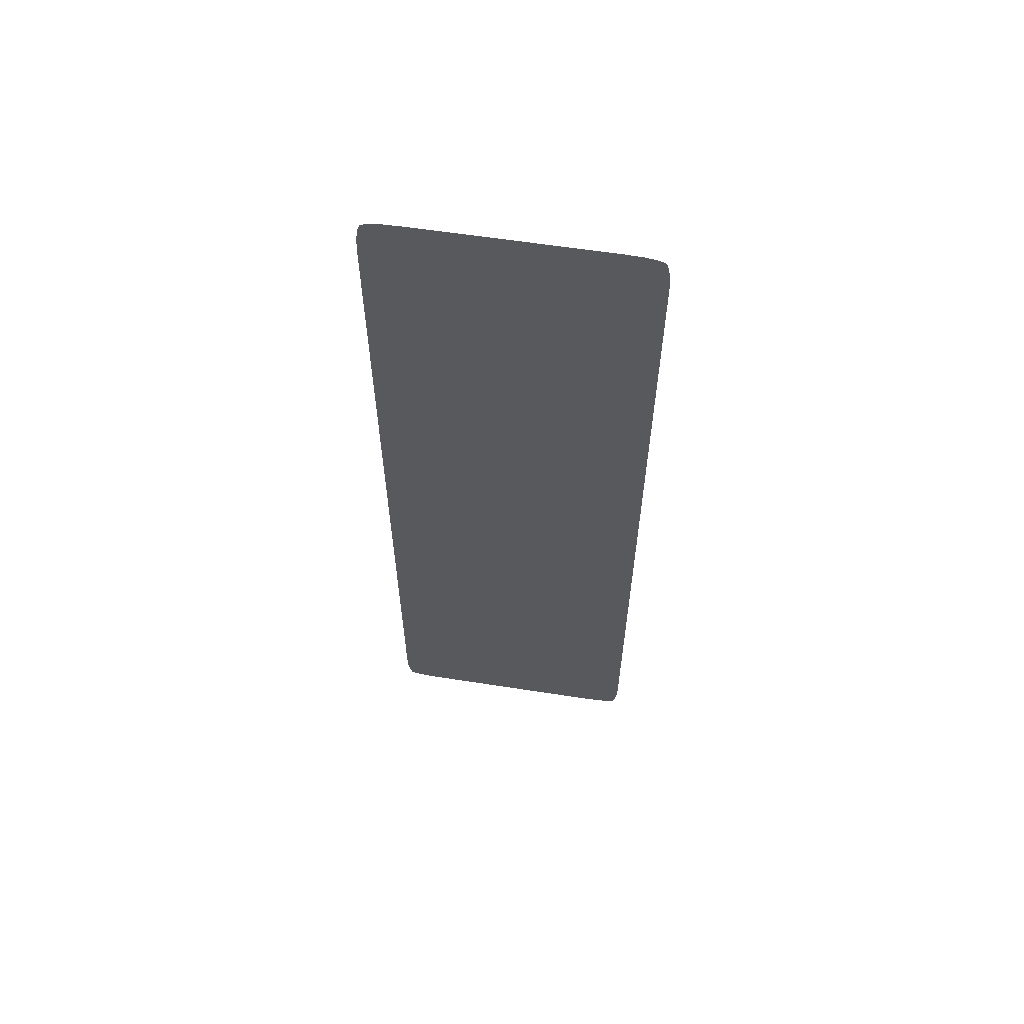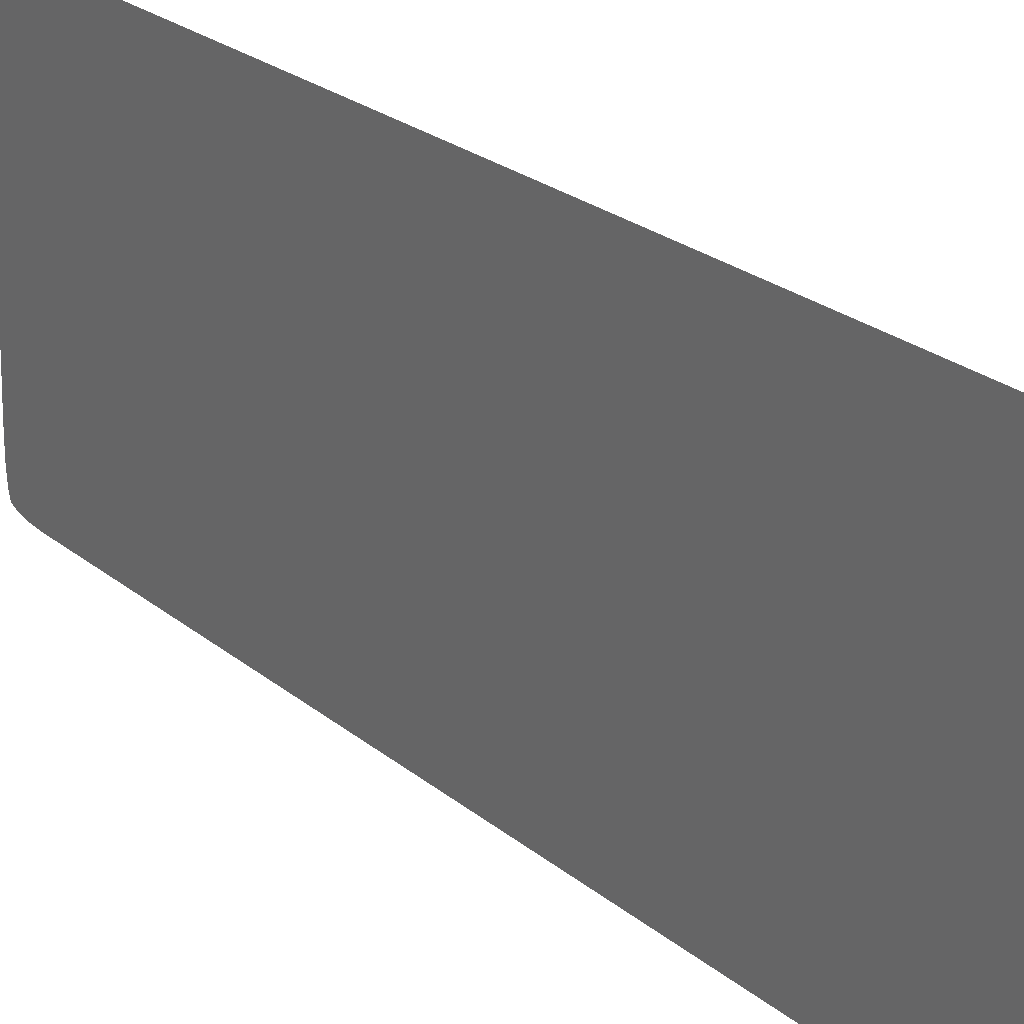
<metadata>
{"format":"obj","ext":"obj","renderer":"f3d","projection":"perspective","resolution":1024,"background":"white","views":[{"elev":59.8,"azim":-80.9,"up":"+Z"},{"elev":19.6,"azim":-31.6,"up":"+Y"}]}
</metadata>
<code>
v -0.7871 2.119 0.1755
v -0.7871 2.111 0.1755
v -0.7871 2.111 0.1691
v -0.7871 2.119 0.1691
v -0.7871 2.111 0.1623
v -0.7871 2.119 0.1623
v -0.7871 2.101 0.1755
v -0.7871 2.101 0.1691
v -0.7871 2.101 0.1623
v -0.7871 2.125 0.1693
v -0.7871 2.125 0.1756
v -0.7871 2.129 0.1696
v -0.7871 2.129 0.1758
v -0.7871 2.125 0.1625
v -0.7871 2.129 0.1628
v -0.7871 2.125 0.1808
v -0.7871 2.119 0.1811
v -0.7871 2.124 0.1848
v -0.7871 2.119 0.1856
v -0.7871 2.128 0.1807
v -0.7871 2.127 0.1837
v -0.7871 2.111 0.1812
v -0.7871 2.101 0.1812
v -0.7871 2.112 0.1859
v -0.7871 2.101 0.1859
v -0.7871 2.028 -0.1755
v -0.7871 2.036 -0.1755
v -0.7871 2.036 -0.1691
v -0.7871 2.028 -0.1691
v -0.7871 2.036 -0.1623
v -0.7871 2.028 -0.1623
v -0.7871 2.046 -0.1755
v -0.7871 2.046 -0.1691
v -0.7871 2.046 -0.1623
v -0.7871 2.022 -0.1693
v -0.7871 2.022 -0.1756
v -0.7871 2.018 -0.1696
v -0.7871 2.018 -0.1758
v -0.7871 2.022 -0.1625
v -0.7871 2.018 -0.1628
v -0.7871 2.022 -0.1808
v -0.7871 2.028 -0.1811
v -0.7871 2.022 -0.1848
v -0.7871 2.028 -0.1856
v -0.7871 2.019 -0.1807
v -0.7871 2.02 -0.1837
v -0.7871 2.035 -0.1812
v -0.7871 2.046 -0.1812
v -0.7871 2.035 -0.1859
v -0.7871 2.046 -0.1859
v -0.7871 2.028 -0.08987
v -0.7871 2.036 -0.08984
v -0.7871 2.036 -0.06848
v -0.7871 2.028 -0.0685
v -0.7871 2.036 -0.04593
v -0.7871 2.028 -0.04594
v -0.7871 2.046 -0.08984
v -0.7871 2.046 -0.06848
v -0.7871 2.046 -0.04593
v -0.7871 2.022 -0.06857
v -0.7871 2.022 -0.08995
v -0.7871 2.018 -0.0687
v -0.7871 2.018 -0.09012
v -0.7871 2.022 -0.04598
v -0.7871 2.018 -0.04607
v -0.7871 2.022 -0.1093
v -0.7871 2.028 -0.1092
v -0.7871 2.022 -0.1256
v -0.7871 2.028 -0.1255
v -0.7871 2.018 -0.1095
v -0.7871 2.018 -0.1259
v -0.7871 2.036 -0.1091
v -0.7871 2.046 -0.1091
v -0.7871 2.036 -0.1255
v -0.7871 2.046 -0.1255
v -0.7871 2.028 -0.1477
v -0.7871 2.036 -0.1477
v -0.7871 2.036 -0.138
v -0.7871 2.028 -0.138
v -0.7871 2.046 -0.1477
v -0.7871 2.046 -0.138
v -0.7871 2.022 -0.1382
v -0.7871 2.022 -0.1479
v -0.7871 2.018 -0.1384
v -0.7871 2.018 -0.1481
v -0.7871 2.022 -0.1556
v -0.7871 2.028 -0.1555
v -0.7871 2.018 -0.1559
v -0.7871 2.036 -0.1554
v -0.7871 2.046 -0.1554
v -0.7871 2.119 0.1477
v -0.7871 2.111 0.1477
v -0.7871 2.111 0.138
v -0.7871 2.119 0.138
v -0.7871 2.111 0.1255
v -0.7871 2.119 0.1255
v -0.7871 2.101 0.1477
v -0.7871 2.101 0.138
v -0.7871 2.101 0.1255
v -0.7871 2.125 0.1382
v -0.7871 2.125 0.1479
v -0.7871 2.129 0.1384
v -0.7871 2.129 0.1481
v -0.7871 2.125 0.1256
v -0.7871 2.129 0.1259
v -0.7871 2.125 0.1556
v -0.7871 2.119 0.1555
v -0.7871 2.129 0.1559
v -0.7871 2.111 0.1554
v -0.7871 2.101 0.1554
v -0.7871 2.073 0.1755
v -0.7871 2.059 0.1755
v -0.7871 2.059 0.1691
v -0.7871 2.073 0.1691
v -0.7871 2.059 0.1623
v -0.7871 2.073 0.1623
v -0.7871 2.046 0.1755
v -0.7871 2.046 0.1691
v -0.7871 2.046 0.1623
v -0.7871 2.088 0.1691
v -0.7871 2.088 0.1755
v -0.7871 2.088 0.1623
v -0.7871 2.088 0.1812
v -0.7871 2.073 0.1812
v -0.7871 2.088 0.1859
v -0.7871 2.073 0.1859
v -0.7871 2.059 0.1812
v -0.7871 2.046 0.1812
v -0.7871 2.059 0.1859
v -0.7871 2.046 0.1859
v -0.7871 2.119 -0.1755
v -0.7871 2.125 -0.1756
v -0.7871 2.125 -0.1693
v -0.7871 2.119 -0.1691
v -0.7871 2.125 -0.1625
v -0.7871 2.119 -0.1623
v -0.7871 2.129 -0.1758
v -0.7871 2.129 -0.1696
v -0.7871 2.129 -0.1628
v -0.7871 2.111 -0.1691
v -0.7871 2.111 -0.1755
v -0.7871 2.101 -0.1691
v -0.7871 2.101 -0.1755
v -0.7871 2.111 -0.1623
v -0.7871 2.101 -0.1623
v -0.7871 2.111 -0.1812
v -0.7871 2.119 -0.1811
v -0.7871 2.112 -0.1859
v -0.7871 2.119 -0.1856
v -0.7871 2.101 -0.1812
v -0.7871 2.101 -0.1859
v -0.7871 2.125 -0.1808
v -0.7871 2.128 -0.1807
v -0.7871 2.124 -0.1848
v -0.7871 2.127 -0.1837
v -0.7871 2.119 -0.1477
v -0.7871 2.125 -0.1479
v -0.7871 2.125 -0.1382
v -0.7871 2.119 -0.138
v -0.7871 2.125 -0.1256
v -0.7871 2.119 -0.1255
v -0.7871 2.129 -0.1481
v -0.7871 2.129 -0.1384
v -0.7871 2.129 -0.1259
v -0.7871 2.111 -0.138
v -0.7871 2.111 -0.1477
v -0.7871 2.101 -0.138
v -0.7871 2.101 -0.1477
v -0.7871 2.111 -0.1255
v -0.7871 2.101 -0.1255
v -0.7871 2.111 -0.1554
v -0.7871 2.119 -0.1555
v -0.7871 2.101 -0.1554
v -0.7871 2.125 -0.1556
v -0.7871 2.129 -0.1559
v -0.7871 2.073 0.1477
v -0.7871 2.059 0.1477
v -0.7871 2.059 0.138
v -0.7871 2.073 0.138
v -0.7871 2.059 0.1255
v -0.7871 2.073 0.1255
v -0.7871 2.046 0.1477
v -0.7871 2.046 0.138
v -0.7871 2.046 0.1255
v -0.7871 2.088 0.138
v -0.7871 2.088 0.1477
v -0.7871 2.088 0.1255
v -0.7871 2.088 0.1554
v -0.7871 2.073 0.1554
v -0.7871 2.059 0.1554
v -0.7871 2.046 0.1554
v -0.7871 2.073 -0.1755
v -0.7871 2.088 -0.1755
v -0.7871 2.088 -0.1691
v -0.7871 2.073 -0.1691
v -0.7871 2.088 -0.1623
v -0.7871 2.073 -0.1623
v -0.7871 2.059 -0.1691
v -0.7871 2.059 -0.1755
v -0.7871 2.059 -0.1623
v -0.7871 2.059 -0.1812
v -0.7871 2.073 -0.1812
v -0.7871 2.059 -0.1859
v -0.7871 2.073 -0.1859
v -0.7871 2.088 -0.1812
v -0.7871 2.088 -0.1859
v -0.7871 2.073 -0.1477
v -0.7871 2.088 -0.1477
v -0.7871 2.088 -0.138
v -0.7871 2.073 -0.138
v -0.7871 2.088 -0.1255
v -0.7871 2.073 -0.1255
v -0.7871 2.059 -0.138
v -0.7871 2.059 -0.1477
v -0.7871 2.059 -0.1255
v -0.7871 2.059 -0.1554
v -0.7871 2.073 -0.1554
v -0.7871 2.088 -0.1554
v -0.7871 2.028 0.1755
v -0.7871 2.022 0.1756
v -0.7871 2.022 0.1693
v -0.7871 2.028 0.1691
v -0.7871 2.022 0.1625
v -0.7871 2.028 0.1623
v -0.7871 2.018 0.1758
v -0.7871 2.018 0.1696
v -0.7871 2.018 0.1628
v -0.7871 2.036 0.1691
v -0.7871 2.036 0.1755
v -0.7871 2.036 0.1623
v -0.7871 2.035 0.1812
v -0.7871 2.028 0.1811
v -0.7871 2.035 0.1859
v -0.7871 2.028 0.1856
v -0.7871 2.022 0.1808
v -0.7871 2.019 0.1807
v -0.7871 2.022 0.1848
v -0.7871 2.02 0.1837
v -0.7871 2.028 0.1477
v -0.7871 2.022 0.1479
v -0.7871 2.022 0.1382
v -0.7871 2.028 0.138
v -0.7871 2.022 0.1256
v -0.7871 2.028 0.1255
v -0.7871 2.018 0.1481
v -0.7871 2.018 0.1384
v -0.7871 2.018 0.1259
v -0.7871 2.036 0.138
v -0.7871 2.036 0.1477
v -0.7871 2.036 0.1255
v -0.7871 2.036 0.1554
v -0.7871 2.028 0.1555
v -0.7871 2.022 0.1556
v -0.7871 2.018 0.1559
v -0.7871 2.119 -0
v -0.7871 2.119 -0.02305
v -0.7871 2.125 -0.02307
v -0.7871 2.125 -0
v -0.7871 2.129 -0.02312
v -0.7871 2.129 -0
v -0.7871 2.119 -0.04594
v -0.7871 2.125 -0.04598
v -0.7871 2.129 -0.04607
v -0.7871 2.125 0.02307
v -0.7871 2.119 0.02305
v -0.7871 2.125 0.04598
v -0.7871 2.119 0.04594
v -0.7871 2.129 0.02312
v -0.7871 2.129 0.04607
v -0.7871 2.111 0.02304
v -0.7871 2.111 -0
v -0.7871 2.101 0.02304
v -0.7871 2.101 -0
v -0.7871 2.111 0.04593
v -0.7871 2.101 0.04593
v -0.7871 2.111 -0.02304
v -0.7871 2.111 -0.04593
v -0.7871 2.101 -0.02304
v -0.7871 2.101 -0.04593
v -0.7871 2.119 0.08987
v -0.7871 2.111 0.08984
v -0.7871 2.111 0.06848
v -0.7871 2.119 0.0685
v -0.7871 2.101 0.08984
v -0.7871 2.101 0.06848
v -0.7871 2.125 0.06857
v -0.7871 2.125 0.08995
v -0.7871 2.129 0.0687
v -0.7871 2.129 0.09012
v -0.7871 2.125 0.1093
v -0.7871 2.119 0.1092
v -0.7871 2.129 0.1095
v -0.7871 2.111 0.1091
v -0.7871 2.101 0.1091
v -0.7871 2.073 0.08984
v -0.7871 2.059 0.08984
v -0.7871 2.059 0.06848
v -0.7871 2.073 0.06848
v -0.7871 2.059 0.04593
v -0.7871 2.073 0.04593
v -0.7871 2.046 0.08984
v -0.7871 2.046 0.06848
v -0.7871 2.046 0.04593
v -0.7871 2.088 0.06848
v -0.7871 2.088 0.08984
v -0.7871 2.088 0.04593
v -0.7871 2.088 0.1091
v -0.7871 2.073 0.1091
v -0.7871 2.059 0.1091
v -0.7871 2.046 0.1091
v -0.7871 2.119 -0.08987
v -0.7871 2.125 -0.08995
v -0.7871 2.125 -0.06857
v -0.7871 2.119 -0.0685
v -0.7871 2.129 -0.09012
v -0.7871 2.129 -0.0687
v -0.7871 2.111 -0.06848
v -0.7871 2.111 -0.08984
v -0.7871 2.101 -0.06848
v -0.7871 2.101 -0.08984
v -0.7871 2.111 -0.1091
v -0.7871 2.119 -0.1092
v -0.7871 2.101 -0.1091
v -0.7871 2.125 -0.1093
v -0.7871 2.129 -0.1095
v -0.7871 2.073 -0.08984
v -0.7871 2.088 -0.08984
v -0.7871 2.088 -0.06848
v -0.7871 2.073 -0.06848
v -0.7871 2.088 -0.04593
v -0.7871 2.073 -0.04593
v -0.7871 2.059 -0.06848
v -0.7871 2.059 -0.08984
v -0.7871 2.059 -0.04593
v -0.7871 2.059 -0.1091
v -0.7871 2.073 -0.1091
v -0.7871 2.088 -0.1091
v -0.7871 2.028 0.08987
v -0.7871 2.022 0.08995
v -0.7871 2.022 0.06857
v -0.7871 2.028 0.0685
v -0.7871 2.022 0.04598
v -0.7871 2.028 0.04594
v -0.7871 2.018 0.09012
v -0.7871 2.018 0.0687
v -0.7871 2.018 0.04607
v -0.7871 2.036 0.06848
v -0.7871 2.036 0.08984
v -0.7871 2.036 0.04593
v -0.7871 2.036 0.1091
v -0.7871 2.028 0.1092
v -0.7871 2.022 0.1093
v -0.7871 2.018 0.1095
v -0.7871 2.028 -0
v -0.7871 2.028 -0.02305
v -0.7871 2.036 -0.02304
v -0.7871 2.036 -0
v -0.7871 2.046 -0.02304
v -0.7871 2.046 -0
v -0.7871 2.036 0.02304
v -0.7871 2.028 0.02305
v -0.7871 2.046 0.02304
v -0.7871 2.022 0.02307
v -0.7871 2.022 -0
v -0.7871 2.018 0.02312
v -0.7871 2.018 -0
v -0.7871 2.022 -0.02307
v -0.7871 2.018 -0.02312
v -0.7871 2.073 -0
v -0.7871 2.073 -0.02304
v -0.7871 2.088 -0.02304
v -0.7871 2.088 -0
v -0.7871 2.088 0.02304
v -0.7871 2.073 0.02304
v -0.7871 2.059 0.02304
v -0.7871 2.059 -0
v -0.7871 2.059 -0.02304
f 1 2 3
f 1 3 4
f 4 3 5
f 4 5 6
f 2 7 8
f 2 8 3
f 3 8 9
f 3 9 5
f 1 4 10
f 1 10 11
f 11 10 12
f 11 12 13
f 4 6 14
f 4 14 10
f 10 14 15
f 10 15 12
f 1 11 16
f 1 16 17
f 17 16 18
f 17 18 19
f 11 13 20
f 11 20 16
f 16 20 21
f 16 21 18
f 1 17 22
f 1 22 2
f 2 22 23
f 2 23 7
f 17 19 24
f 17 24 22
f 22 24 25
f 22 25 23
f 26 27 28
f 26 28 29
f 29 28 30
f 29 30 31
f 27 32 33
f 27 33 28
f 28 33 34
f 28 34 30
f 26 29 35
f 26 35 36
f 36 35 37
f 36 37 38
f 29 31 39
f 29 39 35
f 35 39 40
f 35 40 37
f 26 36 41
f 26 41 42
f 42 41 43
f 42 43 44
f 36 38 45
f 36 45 41
f 41 45 46
f 41 46 43
f 26 42 47
f 26 47 27
f 27 47 48
f 27 48 32
f 42 44 49
f 42 49 47
f 47 49 50
f 47 50 48
f 51 52 53
f 51 53 54
f 54 53 55
f 54 55 56
f 52 57 58
f 52 58 53
f 53 58 59
f 53 59 55
f 51 54 60
f 51 60 61
f 61 60 62
f 61 62 63
f 54 56 64
f 54 64 60
f 60 64 65
f 60 65 62
f 51 61 66
f 51 66 67
f 67 66 68
f 67 68 69
f 61 63 70
f 61 70 66
f 66 70 71
f 66 71 68
f 51 67 72
f 51 72 52
f 52 72 73
f 52 73 57
f 67 69 74
f 67 74 72
f 72 74 75
f 72 75 73
f 76 77 78
f 76 78 79
f 79 78 74
f 79 74 69
f 77 80 81
f 77 81 78
f 78 81 75
f 78 75 74
f 76 79 82
f 76 82 83
f 83 82 84
f 83 84 85
f 79 69 68
f 79 68 82
f 82 68 71
f 82 71 84
f 76 83 86
f 76 86 87
f 87 86 39
f 87 39 31
f 83 85 88
f 83 88 86
f 86 88 40
f 86 40 39
f 76 87 89
f 76 89 77
f 77 89 90
f 77 90 80
f 87 31 30
f 87 30 89
f 89 30 34
f 89 34 90
f 91 92 93
f 91 93 94
f 94 93 95
f 94 95 96
f 92 97 98
f 92 98 93
f 93 98 99
f 93 99 95
f 91 94 100
f 91 100 101
f 101 100 102
f 101 102 103
f 94 96 104
f 94 104 100
f 100 104 105
f 100 105 102
f 91 101 106
f 91 106 107
f 107 106 14
f 107 14 6
f 101 103 108
f 101 108 106
f 106 108 15
f 106 15 14
f 91 107 109
f 91 109 92
f 92 109 110
f 92 110 97
f 107 6 5
f 107 5 109
f 109 5 9
f 109 9 110
f 111 112 113
f 111 113 114
f 114 113 115
f 114 115 116
f 112 117 118
f 112 118 113
f 113 118 119
f 113 119 115
f 111 114 120
f 111 120 121
f 121 120 8
f 121 8 7
f 114 116 122
f 114 122 120
f 120 122 9
f 120 9 8
f 111 121 123
f 111 123 124
f 124 123 125
f 124 125 126
f 121 7 23
f 121 23 123
f 123 23 25
f 123 25 125
f 111 124 127
f 111 127 112
f 112 127 128
f 112 128 117
f 124 126 129
f 124 129 127
f 127 129 130
f 127 130 128
f 131 132 133
f 131 133 134
f 134 133 135
f 134 135 136
f 132 137 138
f 132 138 133
f 133 138 139
f 133 139 135
f 131 134 140
f 131 140 141
f 141 140 142
f 141 142 143
f 134 136 144
f 134 144 140
f 140 144 145
f 140 145 142
f 131 141 146
f 131 146 147
f 147 146 148
f 147 148 149
f 141 143 150
f 141 150 146
f 146 150 151
f 146 151 148
f 131 147 152
f 131 152 132
f 132 152 153
f 132 153 137
f 147 149 154
f 147 154 152
f 152 154 155
f 152 155 153
f 156 157 158
f 156 158 159
f 159 158 160
f 159 160 161
f 157 162 163
f 157 163 158
f 158 163 164
f 158 164 160
f 156 159 165
f 156 165 166
f 166 165 167
f 166 167 168
f 159 161 169
f 159 169 165
f 165 169 170
f 165 170 167
f 156 166 171
f 156 171 172
f 172 171 144
f 172 144 136
f 166 168 173
f 166 173 171
f 171 173 145
f 171 145 144
f 156 172 174
f 156 174 157
f 157 174 175
f 157 175 162
f 172 136 135
f 172 135 174
f 174 135 139
f 174 139 175
f 176 177 178
f 176 178 179
f 179 178 180
f 179 180 181
f 177 182 183
f 177 183 178
f 178 183 184
f 178 184 180
f 176 179 185
f 176 185 186
f 186 185 98
f 186 98 97
f 179 181 187
f 179 187 185
f 185 187 99
f 185 99 98
f 176 186 188
f 176 188 189
f 189 188 122
f 189 122 116
f 186 97 110
f 186 110 188
f 188 110 9
f 188 9 122
f 176 189 190
f 176 190 177
f 177 190 191
f 177 191 182
f 189 116 115
f 189 115 190
f 190 115 119
f 190 119 191
f 192 193 194
f 192 194 195
f 195 194 196
f 195 196 197
f 193 143 142
f 193 142 194
f 194 142 145
f 194 145 196
f 192 195 198
f 192 198 199
f 199 198 33
f 199 33 32
f 195 197 200
f 195 200 198
f 198 200 34
f 198 34 33
f 192 199 201
f 192 201 202
f 202 201 203
f 202 203 204
f 199 32 48
f 199 48 201
f 201 48 50
f 201 50 203
f 192 202 205
f 192 205 193
f 193 205 150
f 193 150 143
f 202 204 206
f 202 206 205
f 205 206 151
f 205 151 150
f 207 208 209
f 207 209 210
f 210 209 211
f 210 211 212
f 208 168 167
f 208 167 209
f 209 167 170
f 209 170 211
f 207 210 213
f 207 213 214
f 214 213 81
f 214 81 80
f 210 212 215
f 210 215 213
f 213 215 75
f 213 75 81
f 207 214 216
f 207 216 217
f 217 216 200
f 217 200 197
f 214 80 90
f 214 90 216
f 216 90 34
f 216 34 200
f 207 217 218
f 207 218 208
f 208 218 173
f 208 173 168
f 217 197 196
f 217 196 218
f 218 196 145
f 218 145 173
f 219 220 221
f 219 221 222
f 222 221 223
f 222 223 224
f 220 225 226
f 220 226 221
f 221 226 227
f 221 227 223
f 219 222 228
f 219 228 229
f 229 228 118
f 229 118 117
f 222 224 230
f 222 230 228
f 228 230 119
f 228 119 118
f 219 229 231
f 219 231 232
f 232 231 233
f 232 233 234
f 229 117 128
f 229 128 231
f 231 128 130
f 231 130 233
f 219 232 235
f 219 235 220
f 220 235 236
f 220 236 225
f 232 234 237
f 232 237 235
f 235 237 238
f 235 238 236
f 239 240 241
f 239 241 242
f 242 241 243
f 242 243 244
f 240 245 246
f 240 246 241
f 241 246 247
f 241 247 243
f 239 242 248
f 239 248 249
f 249 248 183
f 249 183 182
f 242 244 250
f 242 250 248
f 248 250 184
f 248 184 183
f 239 249 251
f 239 251 252
f 252 251 230
f 252 230 224
f 249 182 191
f 249 191 251
f 251 191 119
f 251 119 230
f 239 252 253
f 239 253 240
f 240 253 254
f 240 254 245
f 252 224 223
f 252 223 253
f 253 223 227
f 253 227 254
f 255 256 257
f 255 257 258
f 258 257 259
f 258 259 260
f 256 261 262
f 256 262 257
f 257 262 263
f 257 263 259
f 255 258 264
f 255 264 265
f 265 264 266
f 265 266 267
f 258 260 268
f 258 268 264
f 264 268 269
f 264 269 266
f 255 265 270
f 255 270 271
f 271 270 272
f 271 272 273
f 265 267 274
f 265 274 270
f 270 274 275
f 270 275 272
f 255 271 276
f 255 276 256
f 256 276 277
f 256 277 261
f 271 273 278
f 271 278 276
f 276 278 279
f 276 279 277
f 280 281 282
f 280 282 283
f 283 282 274
f 283 274 267
f 281 284 285
f 281 285 282
f 282 285 275
f 282 275 274
f 280 283 286
f 280 286 287
f 287 286 288
f 287 288 289
f 283 267 266
f 283 266 286
f 286 266 269
f 286 269 288
f 280 287 290
f 280 290 291
f 291 290 104
f 291 104 96
f 287 289 292
f 287 292 290
f 290 292 105
f 290 105 104
f 280 291 293
f 280 293 281
f 281 293 294
f 281 294 284
f 291 96 95
f 291 95 293
f 293 95 99
f 293 99 294
f 295 296 297
f 295 297 298
f 298 297 299
f 298 299 300
f 296 301 302
f 296 302 297
f 297 302 303
f 297 303 299
f 295 298 304
f 295 304 305
f 305 304 285
f 305 285 284
f 298 300 306
f 298 306 304
f 304 306 275
f 304 275 285
f 295 305 307
f 295 307 308
f 308 307 187
f 308 187 181
f 305 284 294
f 305 294 307
f 307 294 99
f 307 99 187
f 295 308 309
f 295 309 296
f 296 309 310
f 296 310 301
f 308 181 180
f 308 180 309
f 309 180 184
f 309 184 310
f 311 312 313
f 311 313 314
f 314 313 262
f 314 262 261
f 312 315 316
f 312 316 313
f 313 316 263
f 313 263 262
f 311 314 317
f 311 317 318
f 318 317 319
f 318 319 320
f 314 261 277
f 314 277 317
f 317 277 279
f 317 279 319
f 311 318 321
f 311 321 322
f 322 321 169
f 322 169 161
f 318 320 323
f 318 323 321
f 321 323 170
f 321 170 169
f 311 322 324
f 311 324 312
f 312 324 325
f 312 325 315
f 322 161 160
f 322 160 324
f 324 160 164
f 324 164 325
f 326 327 328
f 326 328 329
f 329 328 330
f 329 330 331
f 327 320 319
f 327 319 328
f 328 319 279
f 328 279 330
f 326 329 332
f 326 332 333
f 333 332 58
f 333 58 57
f 329 331 334
f 329 334 332
f 332 334 59
f 332 59 58
f 326 333 335
f 326 335 336
f 336 335 215
f 336 215 212
f 333 57 73
f 333 73 335
f 335 73 75
f 335 75 215
f 326 336 337
f 326 337 327
f 327 337 323
f 327 323 320
f 336 212 211
f 336 211 337
f 337 211 170
f 337 170 323
f 338 339 340
f 338 340 341
f 341 340 342
f 341 342 343
f 339 344 345
f 339 345 340
f 340 345 346
f 340 346 342
f 338 341 347
f 338 347 348
f 348 347 302
f 348 302 301
f 341 343 349
f 341 349 347
f 347 349 303
f 347 303 302
f 338 348 350
f 338 350 351
f 351 350 250
f 351 250 244
f 348 301 310
f 348 310 350
f 350 310 184
f 350 184 250
f 338 351 352
f 338 352 339
f 339 352 353
f 339 353 344
f 351 244 243
f 351 243 352
f 352 243 247
f 352 247 353
f 354 355 356
f 354 356 357
f 357 356 358
f 357 358 359
f 355 56 55
f 355 55 356
f 356 55 59
f 356 59 358
f 354 357 360
f 354 360 361
f 361 360 349
f 361 349 343
f 357 359 362
f 357 362 360
f 360 362 303
f 360 303 349
f 354 361 363
f 354 363 364
f 364 363 365
f 364 365 366
f 361 343 342
f 361 342 363
f 363 342 346
f 363 346 365
f 354 364 367
f 354 367 355
f 355 367 64
f 355 64 56
f 364 366 368
f 364 368 367
f 367 368 65
f 367 65 64
f 369 370 371
f 369 371 372
f 372 371 278
f 372 278 273
f 370 331 330
f 370 330 371
f 371 330 279
f 371 279 278
f 369 372 373
f 369 373 374
f 374 373 306
f 374 306 300
f 372 273 272
f 372 272 373
f 373 272 275
f 373 275 306
f 369 374 375
f 369 375 376
f 376 375 362
f 376 362 359
f 374 300 299
f 374 299 375
f 375 299 303
f 375 303 362
f 369 376 377
f 369 377 370
f 370 377 334
f 370 334 331
f 376 359 358
f 376 358 377
f 377 358 59
f 377 59 334

</code>
